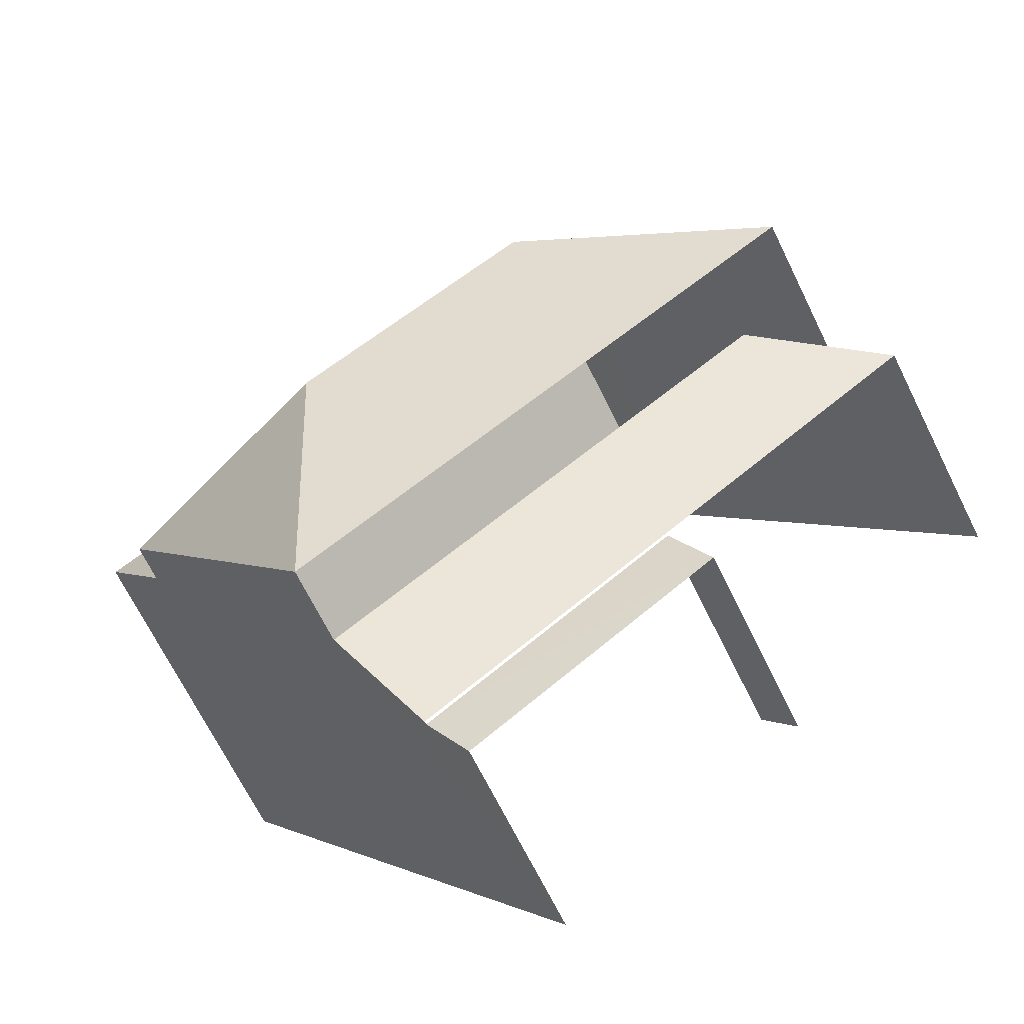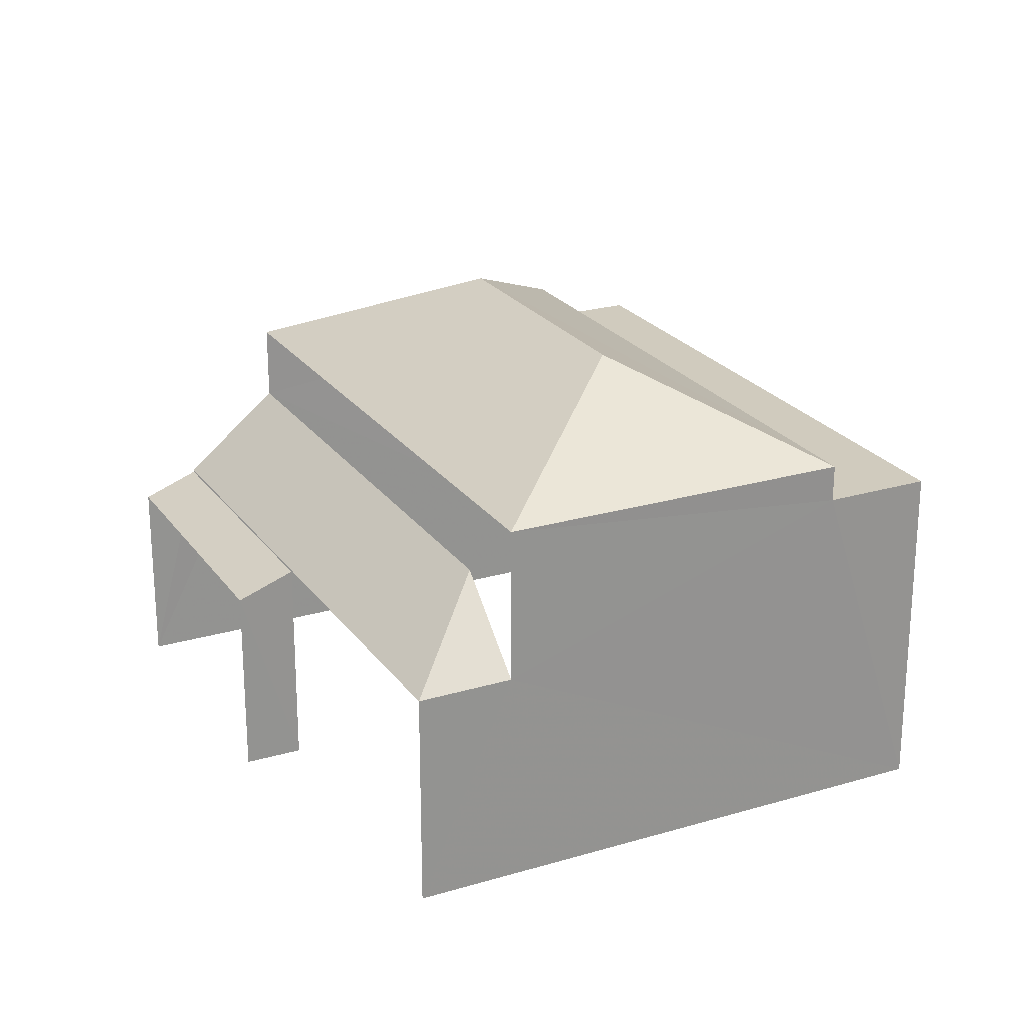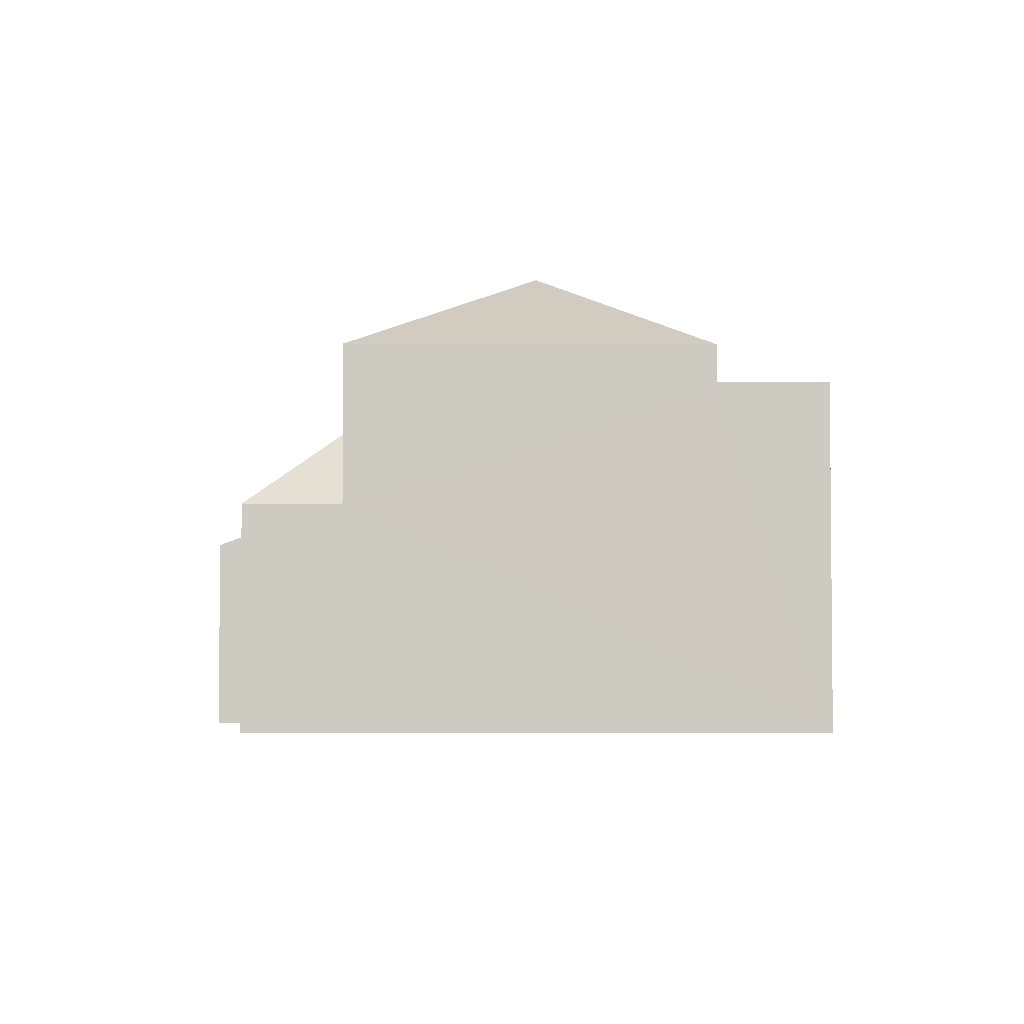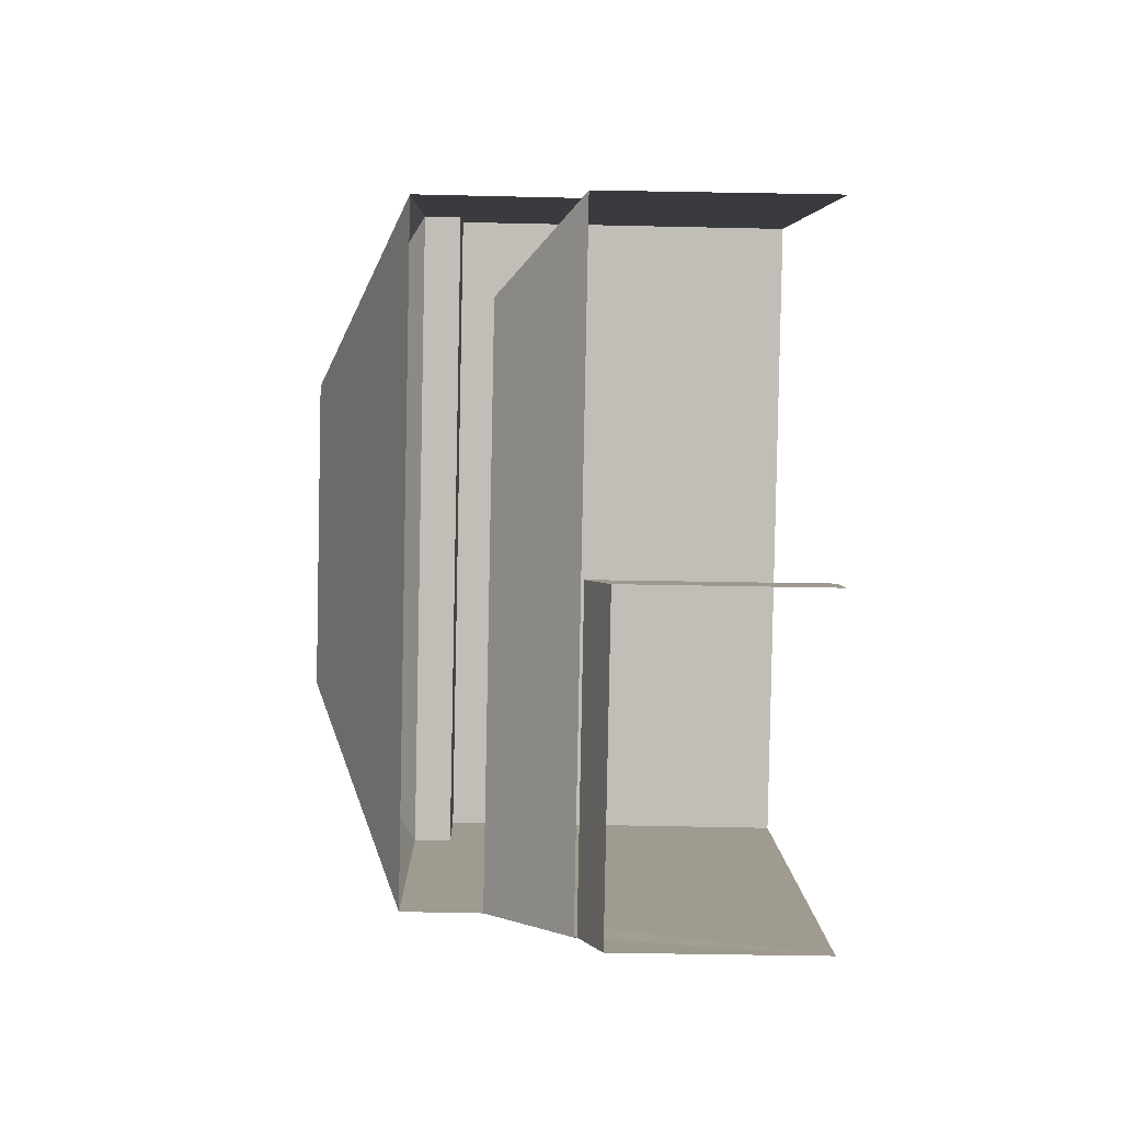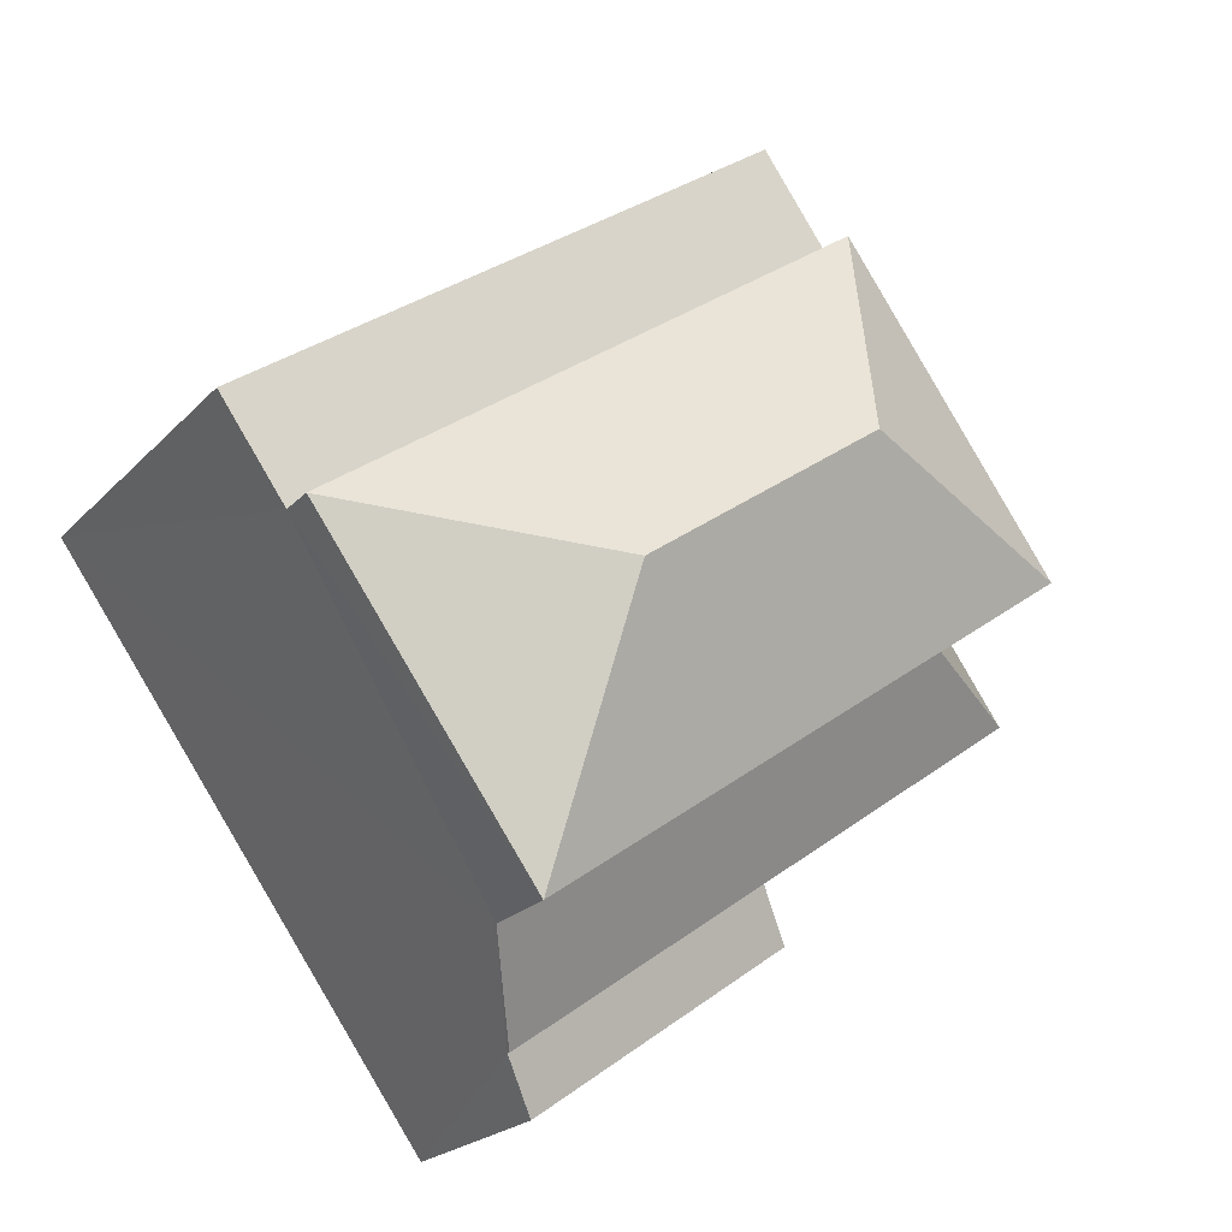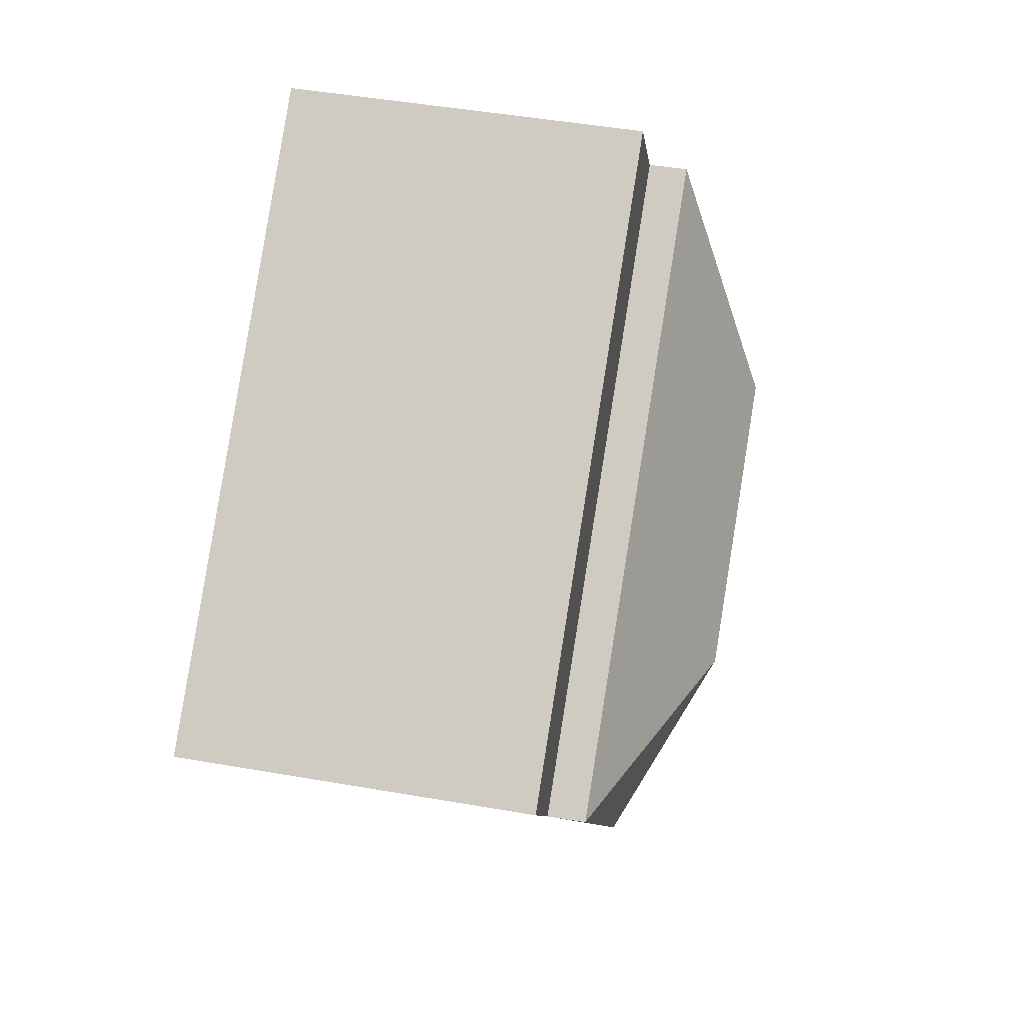
<metadata>
{"format":"obj","ext":"obj","renderer":"f3d","projection":"perspective","resolution":1024,"background":"white","views":[{"elev":-69.4,"azim":26.3,"up":"+Y"},{"elev":23.5,"azim":99.3,"up":"+Z"},{"elev":-3.6,"azim":125.0,"up":"+Z"},{"elev":-50.1,"azim":88.6,"up":"+Y"},{"elev":-22.0,"azim":-30.7,"up":"+Y"},{"elev":46.7,"azim":-78.8,"up":"+Y"}]}
</metadata>
<code>
v -2.259e+05 -1.283e+05 11
v -2.259e+05 -1.283e+05 11
v -2.26e+05 -1.283e+05 11
v -2.26e+05 -1.283e+05 11
v -2.259e+05 -1.283e+05 11
v -2.259e+05 -1.283e+05 11
v -2.259e+05 -1.283e+05 18.64
v -2.259e+05 -1.283e+05 17.15
v -2.259e+05 -1.283e+05 17.15
v -2.26e+05 -1.283e+05 18.64
v -2.26e+05 -1.283e+05 17.15
v -2.26e+05 -1.283e+05 17.15
v -2.259e+05 -1.283e+05 14.21
v -2.26e+05 -1.283e+05 14.55
v -2.26e+05 -1.283e+05 14.21
v -2.259e+05 -1.283e+05 14.55
v -2.26e+05 -1.283e+05 16.55
v -2.259e+05 -1.283e+05 16.55
v -2.26e+05 -1.283e+05 16.55
v -2.259e+05 -1.283e+05 16.55
v -2.259e+05 -1.283e+05 14.6
v -2.259e+05 -1.283e+05 15.9
v -2.259e+05 -1.283e+05 14.6
v -2.26e+05 -1.283e+05 15.9
v -2.26e+05 -1.283e+05 14.6
f 1 2 3
f 3 2 4
f 1 5 2
f 4 2 6
f 15 4 6
f 13 15 6
f 2 5 16
f 5 23 16
f 16 25 14
f 16 23 25
f 12 22 8
f 8 22 21
f 24 22 12
f 7 8 9
f 10 11 12
f 9 11 10
f 7 9 10
f 13 14 15
f 13 16 14
f 17 18 19
f 17 20 18
f 21 22 23
f 10 8 7
f 10 12 8
f 22 24 25
f 23 22 25
f 17 11 9
f 20 17 9
f 2 16 13
f 6 2 13
f 15 14 4
f 12 11 17
f 14 25 24
f 24 12 17
f 3 4 24
f 3 17 19
f 4 14 24
f 3 24 17
f 18 1 3
f 19 18 3
f 23 5 21
f 8 21 20
f 9 8 20
f 21 5 1
f 20 1 18
f 20 21 1

</code>
